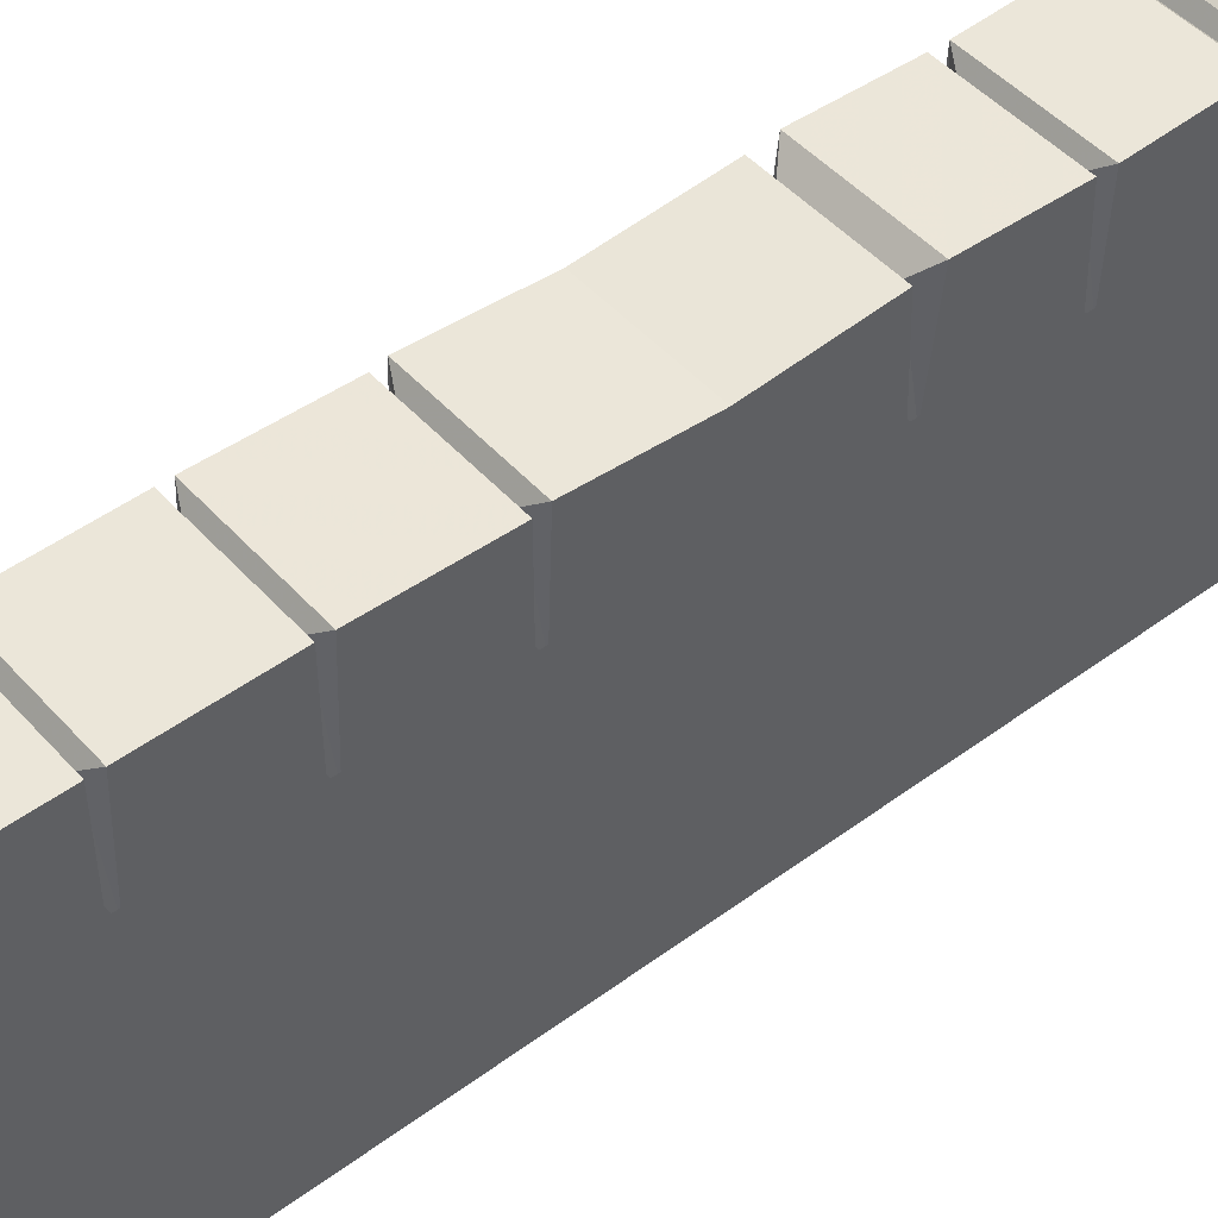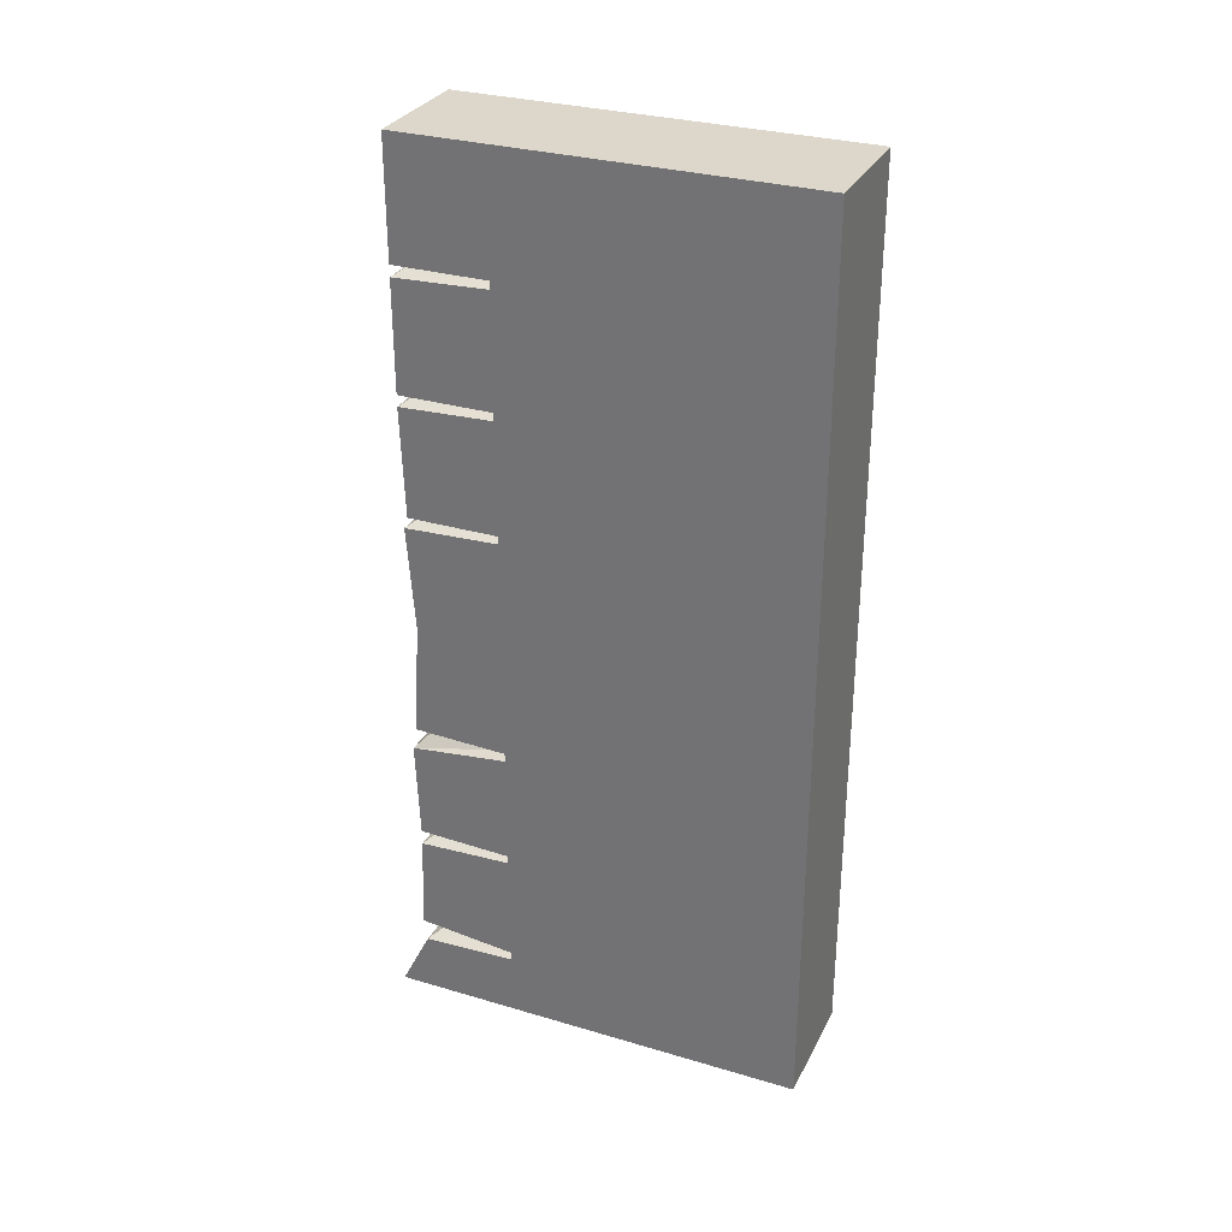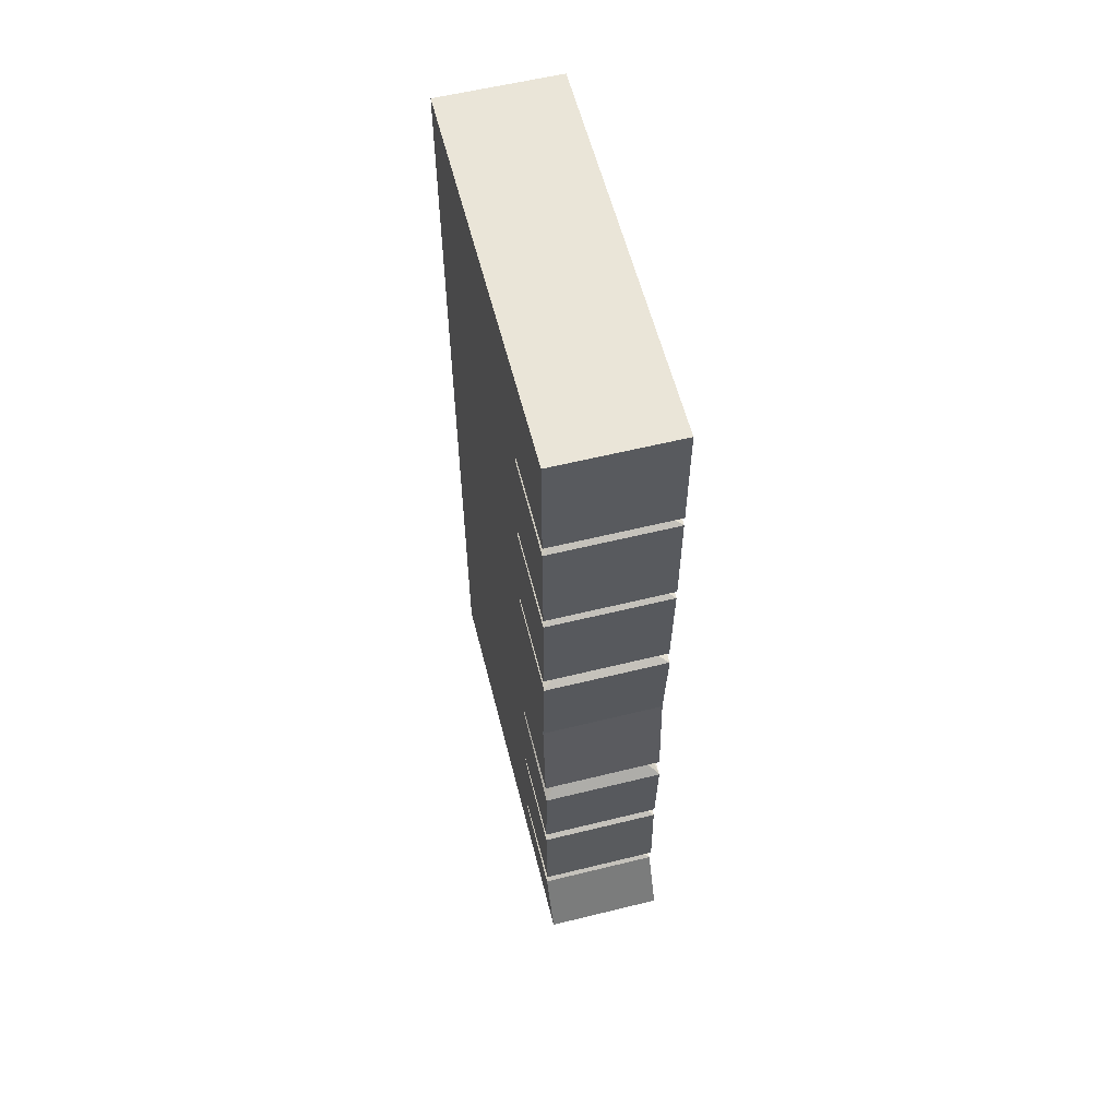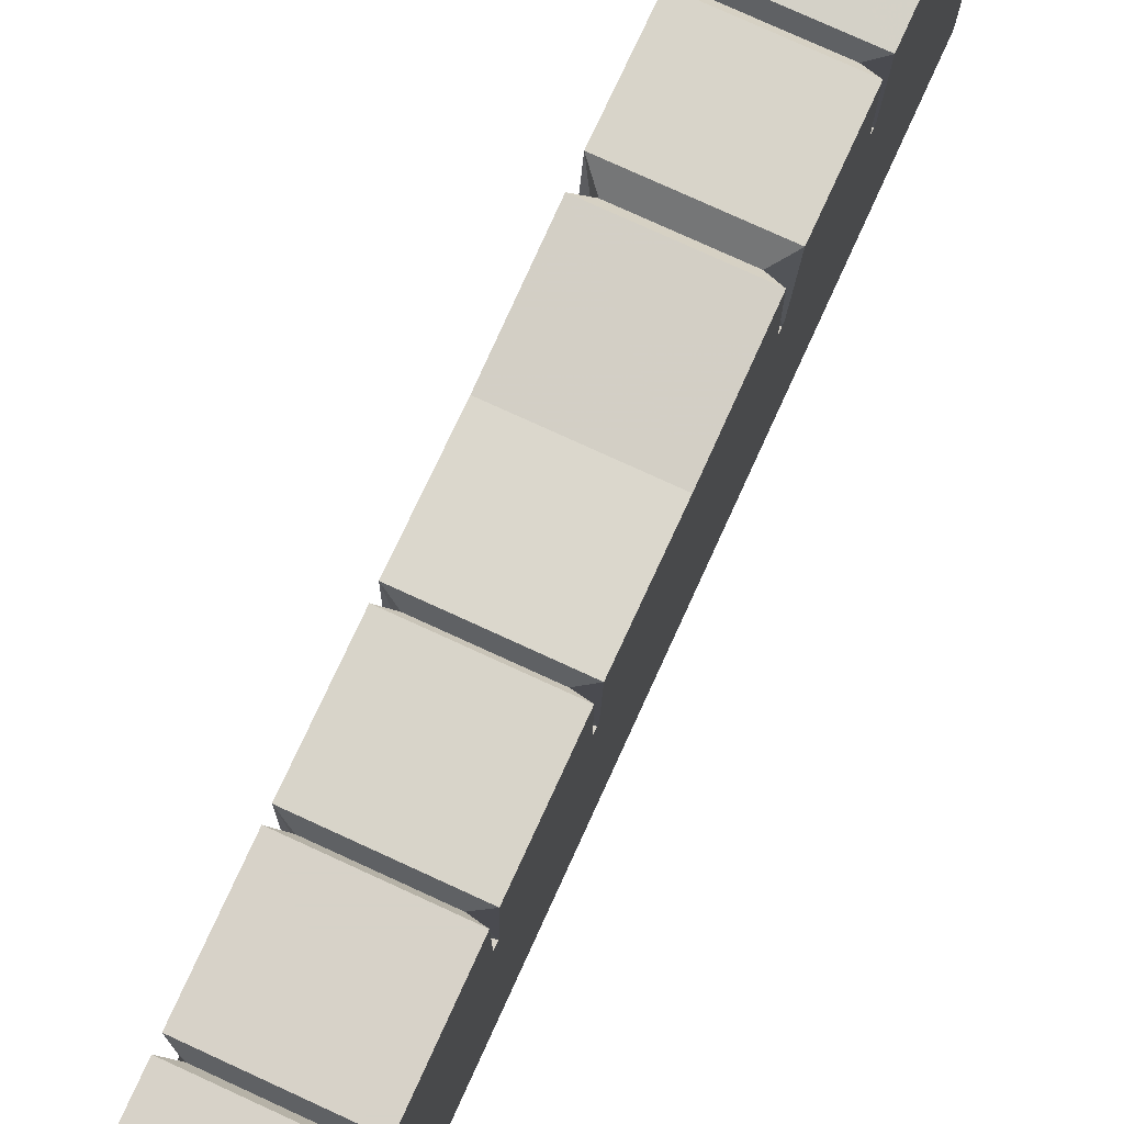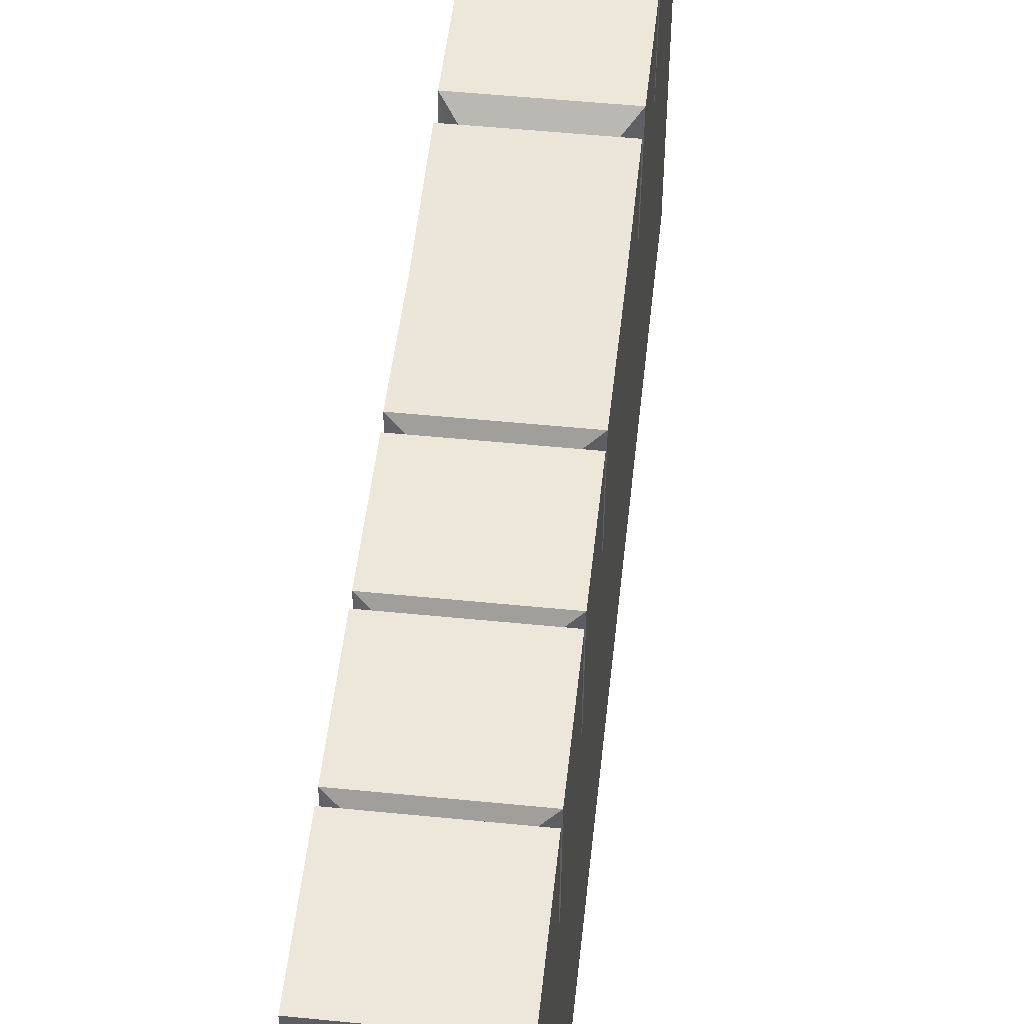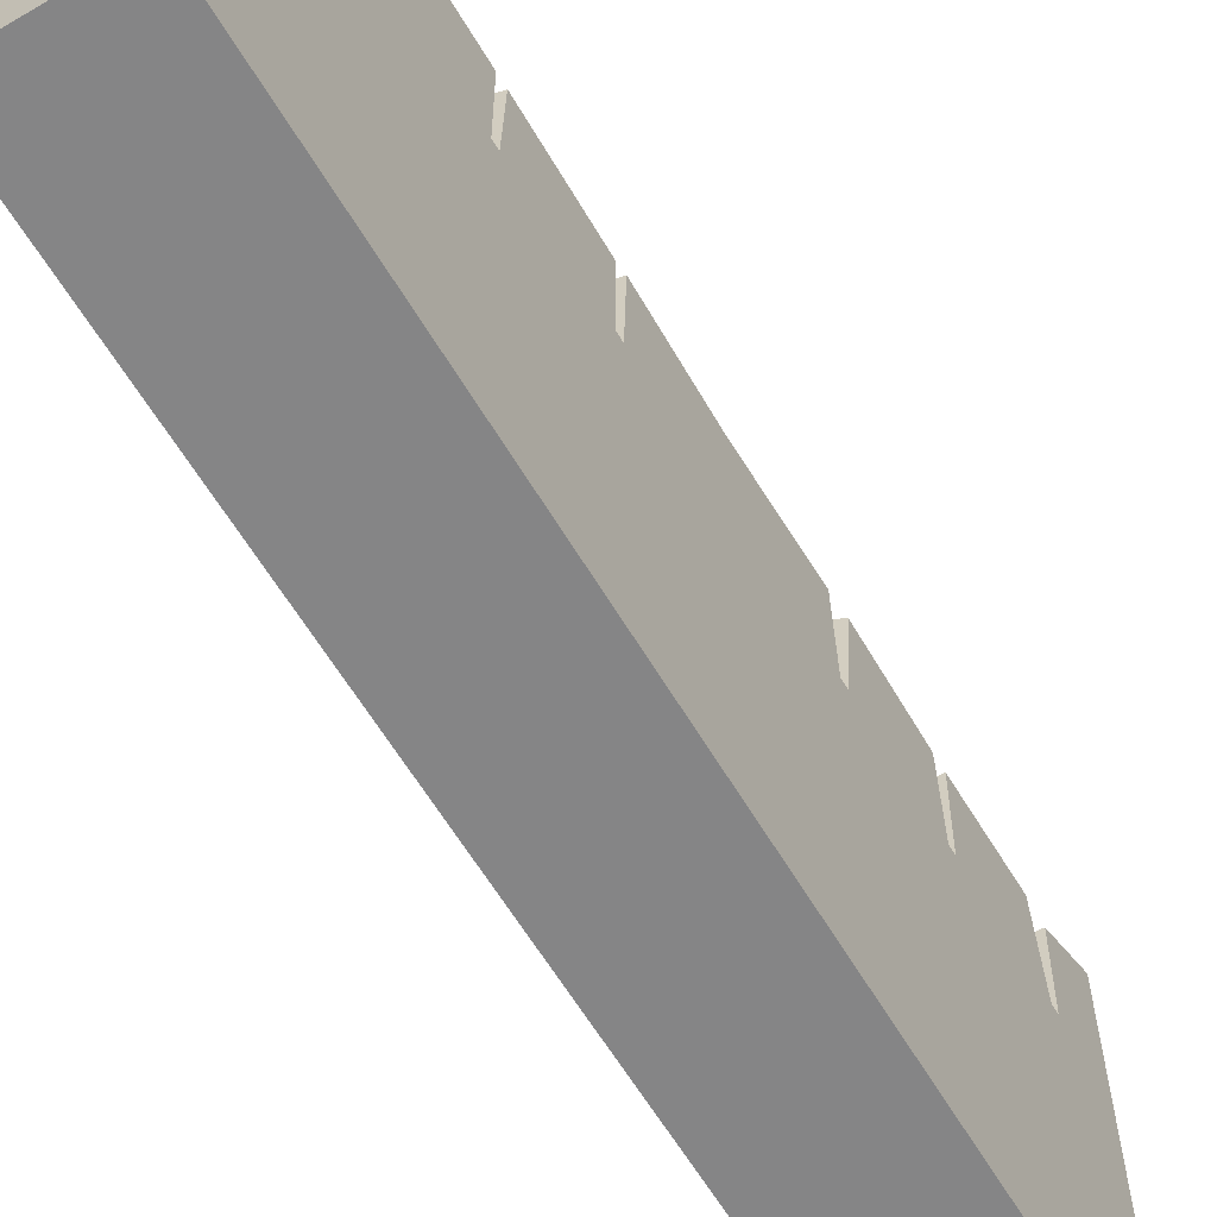
<metadata>
{"format":"obj","ext":"obj","renderer":"f3d","projection":"perspective","resolution":1024,"background":"white","views":[{"elev":48.1,"azim":-129.6,"up":"+Z"},{"elev":30.6,"azim":113.1,"up":"+Y"},{"elev":59.0,"azim":-14.2,"up":"+Y"},{"elev":77.4,"azim":-155.4,"up":"+Z"},{"elev":51.7,"azim":-173.8,"up":"+Z"},{"elev":-61.9,"azim":-149.3,"up":"+Z"}]}
</metadata>
<code>
v -0.25 1.875 0.1016
v -0.25 1.875 0.3203
v -0.5 1.875 0.3203
v -0.5 1.875 0.1016
v -0.5 1.633 0.3203
v -0.5 1.633 0.1016
v -0.4688 1.625 0.1172
v -0.4688 1.625 0.2969
v -0.5 1.617 0.1016
v -0.5 1.609 0.3203
v -0.5 1.383 0.3203
v -0.5 1.383 0.1016
v -0.4688 1.375 0.1172
v -0.4688 1.375 0.2969
v -0.5 1.367 0.1016
v -0.5 1.359 0.3203
v -0.5 1.133 0.3125
v -0.5 1.133 0.1016
v -0.4688 1.125 0.125
v -0.4688 1.125 0.2969
v -0.5 1.117 0.1016
v -0.5 1.109 0.3203
v -0.5 0.8906 0.3047
v -0.5 0.8906 0.1094
v -0.5 0.6562 0.3203
v -0.5 0.6484 0.1094
v -0.4688 0.6406 0.1172
v -0.4688 0.6406 0.2969
v -0.5 0.6328 0.1094
v -0.5 0.6094 0.3281
v -0.5 0.4062 0.3203
v -0.5 0.3984 0.1094
v -0.4688 0.3906 0.1172
v -0.4688 0.3906 0.2969
v -0.5 0.3828 0.1094
v -0.5 0.375 0.3203
v -0.5 0.1719 0.3281
v -0.5 0.1484 0.1094
v -0.4688 0.1406 0.1172
v -0.4688 0.1406 0.2969
v -0.5 0.1328 0.1094
v -0.5 0.125 0.3203
v -0.5 0 0.3828
v -0.5 0 0.1094
v -0.25 1.875 0.125
v -0.5 1.875 0.125
v -0.5 1.875 -0.5
v -0.25 1.875 -0.5
v -0.25 0 0.125
v -0.25 0 -0.5
v -0.5 0 -0.5
v -0.5 0 0.125
v -0.25 1.133 0.3125
v -0.2812 1.125 0.2969
v -0.25 1.359 0.3203
v -0.25 1.133 0.1016
v -0.2812 1.125 0.125
v -0.25 1.109 0.3203
v -0.25 1.609 0.3203
v -0.2812 1.625 0.2969
v -0.2812 1.625 0.1172
v -0.25 1.617 0.1016
v -0.25 1.383 0.1016
v -0.25 1.383 0.3203
v -0.25 1.633 0.3203
v -0.25 1.633 0.1016
v -0.25 1.117 0.1016
v -0.25 0.8906 0.1094
v -0.25 0.8906 0.3047
v -0.25 0.6562 0.3203
v -0.2812 0.6406 0.2969
v -0.25 0.6094 0.3281
v -0.25 0.4062 0.3203
v -0.2812 0.3906 0.2969
v -0.25 0.375 0.3203
v -0.25 0.1719 0.3281
v -0.2812 0.1406 0.2969
v -0.25 0.125 0.3203
v -0.25 0 0.3828
v -0.25 1.367 0.1016
v -0.2812 1.375 0.1172
v -0.2812 1.375 0.2969
v -0.25 0.1484 0.1094
v -0.2812 0.1406 0.1172
v -0.25 0.3828 0.1094
v -0.2812 0.3906 0.1172
v -0.25 0.3984 0.1094
v -0.25 0.6328 0.1094
v -0.2812 0.6406 0.1172
v -0.25 0.6484 0.1094
v -0.25 0.1328 0.1094
v -0.25 0 0.1094
v 0.5 0 -0.5
v 0.5 1.875 -0.5
f 1 2 3
f 1 3 4
f 4 3 5
f 4 5 6
f 6 5 7
f 7 5 8
f 7 8 9
f 9 8 10
f 9 10 11
f 9 11 12
f 12 11 13
f 13 11 14
f 13 14 15
f 15 14 16
f 15 16 17
f 15 17 18
f 18 17 19
f 19 17 20
f 19 20 21
f 21 20 22
f 21 22 23
f 21 23 24
f 24 23 25
f 24 25 26
f 26 25 27
f 27 25 28
f 27 28 29
f 29 28 30
f 29 30 31
f 29 31 32
f 32 31 33
f 33 31 34
f 33 34 35
f 35 34 36
f 35 36 37
f 35 37 38
f 38 37 39
f 39 37 40
f 39 40 41
f 41 40 42
f 41 42 43
f 41 43 44
f 45 46 47
f 45 47 48
f 45 48 49
f 49 48 50
f 50 48 47
f 50 47 51
f 51 47 46
f 51 46 52
f 53 54 20
f 53 20 17
f 53 17 16
f 53 16 55
f 53 55 56
f 53 56 54
f 54 56 57
f 54 57 58
f 54 58 22
f 54 22 20
f 59 60 61
f 59 61 62
f 59 62 63
f 59 63 64
f 59 64 10
f 59 10 60
f 60 10 8
f 60 8 65
f 60 65 66
f 60 66 61
f 58 67 68
f 58 68 69
f 58 69 22
f 22 69 23
f 23 69 70
f 23 70 25
f 25 70 28
f 28 70 71
f 28 71 30
f 30 71 72
f 30 72 73
f 30 73 31
f 31 73 34
f 34 73 74
f 34 74 36
f 36 74 75
f 36 75 76
f 36 76 37
f 37 76 40
f 40 76 77
f 40 77 42
f 42 77 78
f 42 78 79
f 42 79 43
f 56 55 80
f 80 55 81
f 81 55 82
f 81 82 63
f 63 82 64
f 64 82 14
f 64 14 11
f 64 11 10
f 66 65 2
f 66 2 1
f 58 57 67
f 65 8 5
f 65 5 3
f 65 3 2
f 16 14 82
f 16 82 55
f 83 84 77
f 83 77 76
f 83 76 75
f 83 75 85
f 85 75 86
f 86 75 74
f 86 74 87
f 87 74 73
f 87 73 72
f 87 72 88
f 88 72 89
f 89 72 71
f 89 71 90
f 90 71 70
f 90 70 69
f 90 69 68
f 78 77 84
f 78 84 91
f 78 91 92
f 78 92 79

</code>
